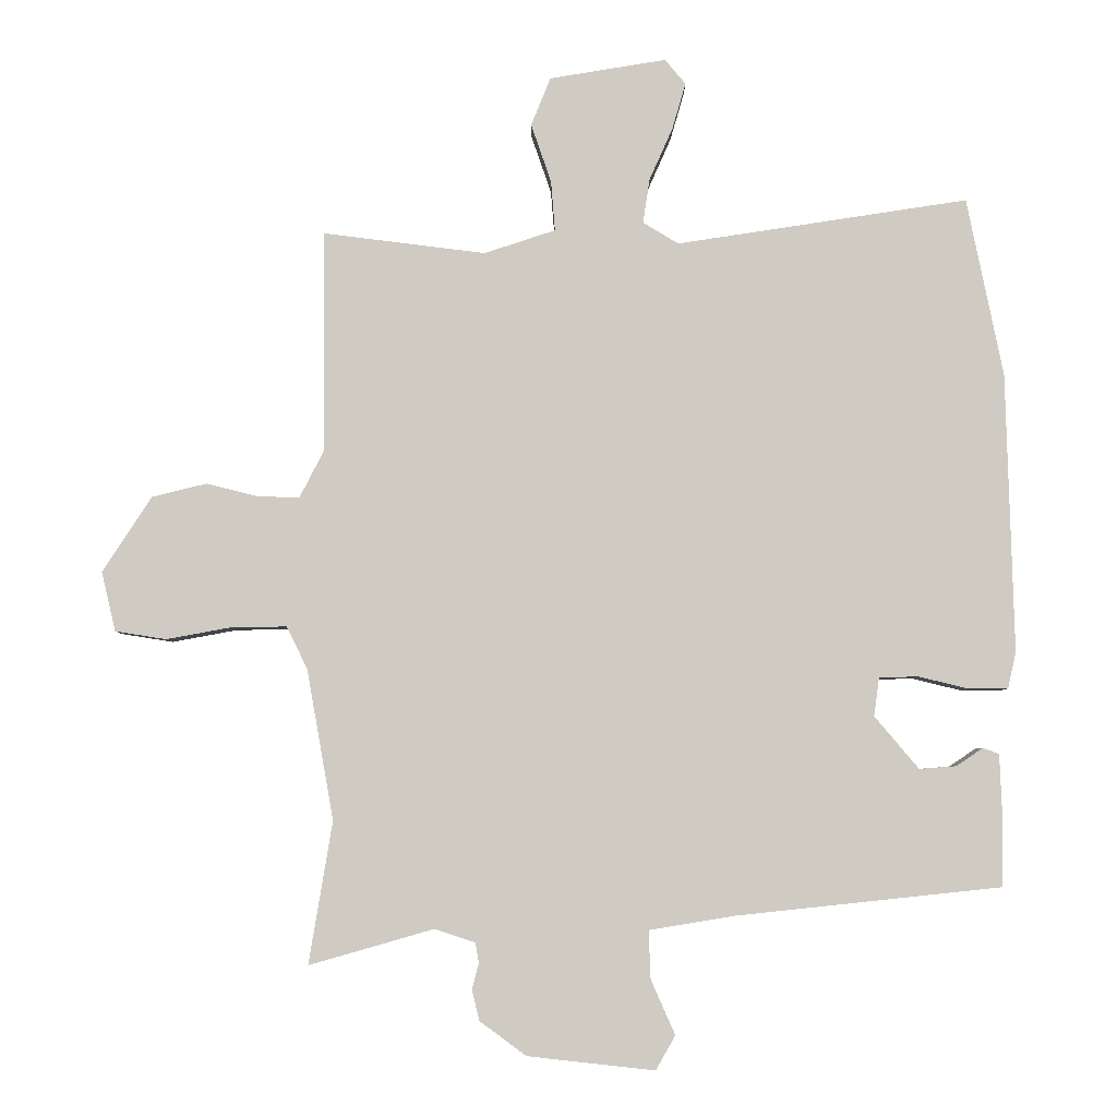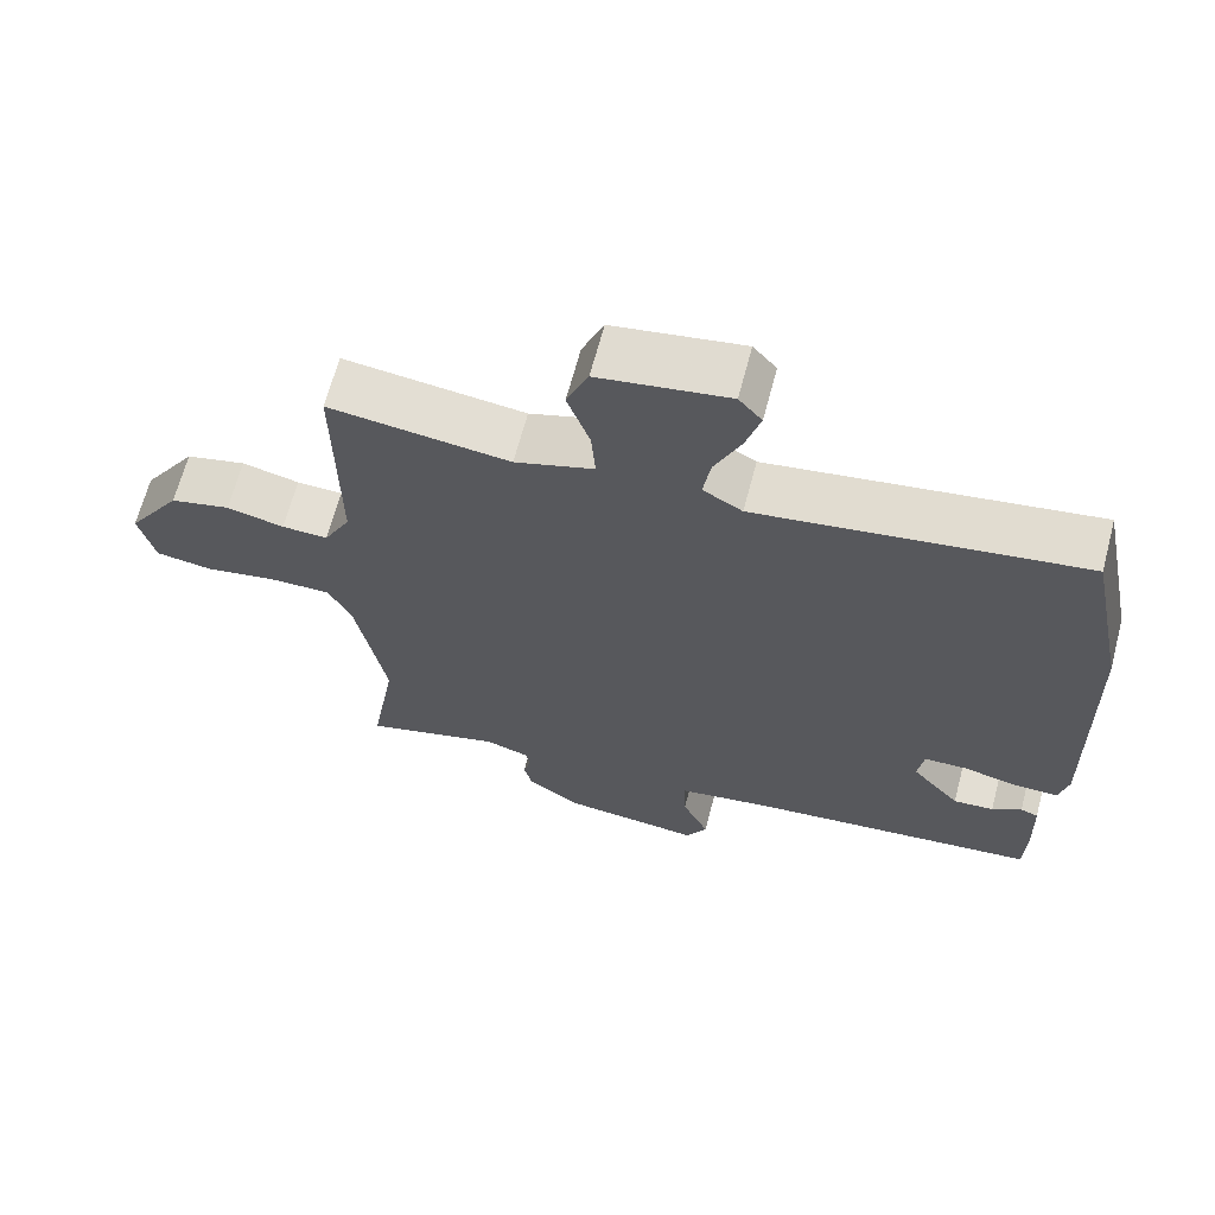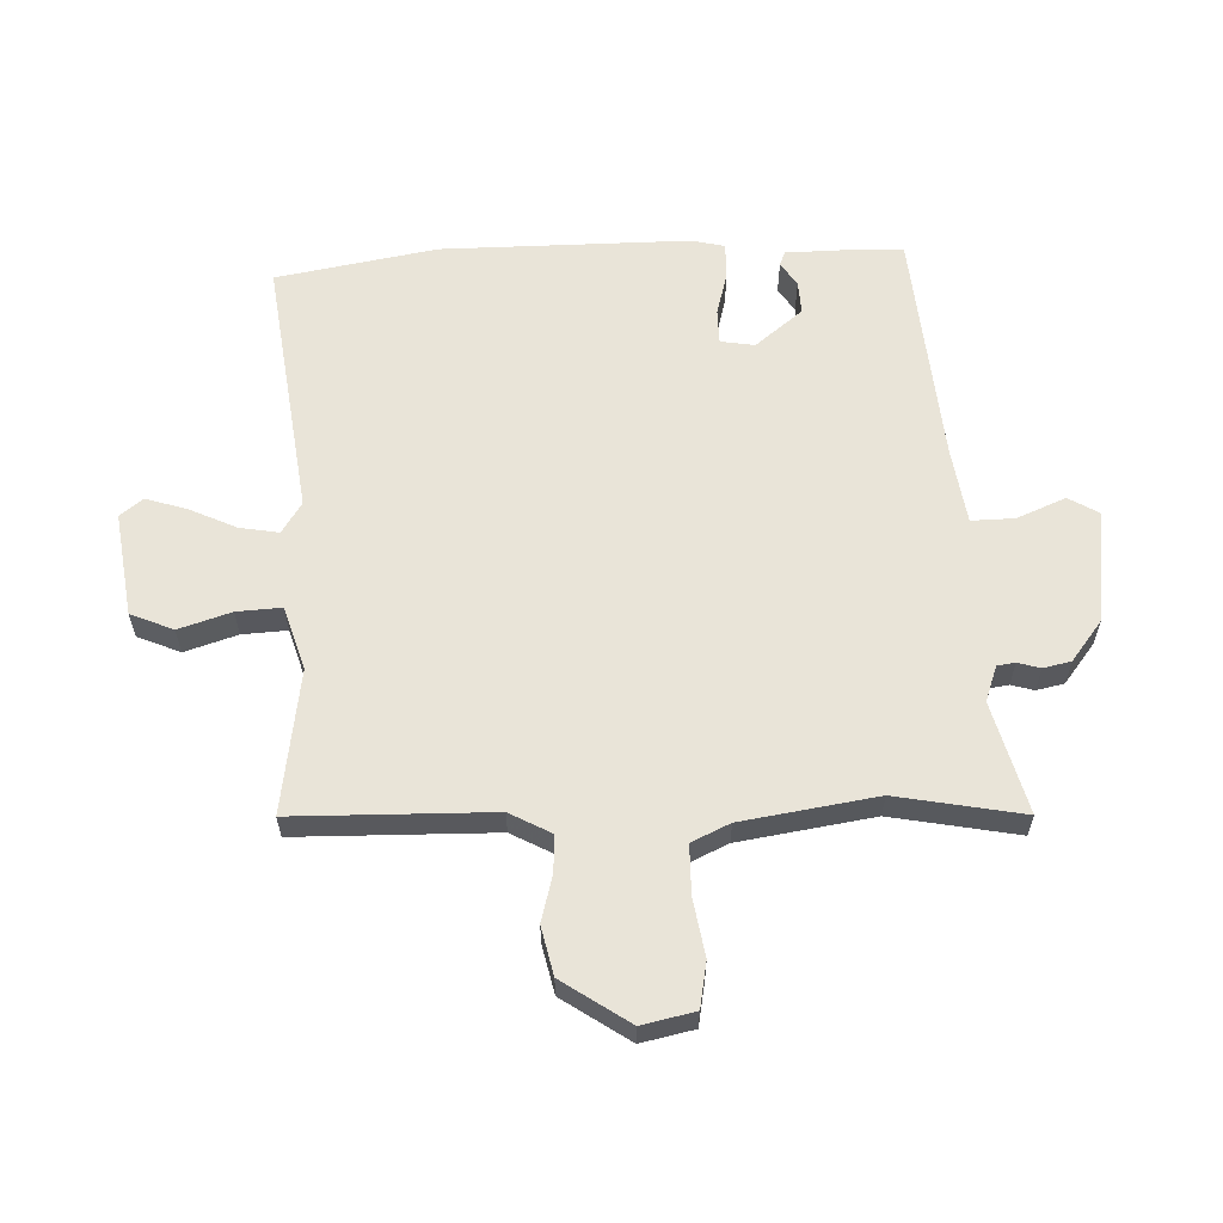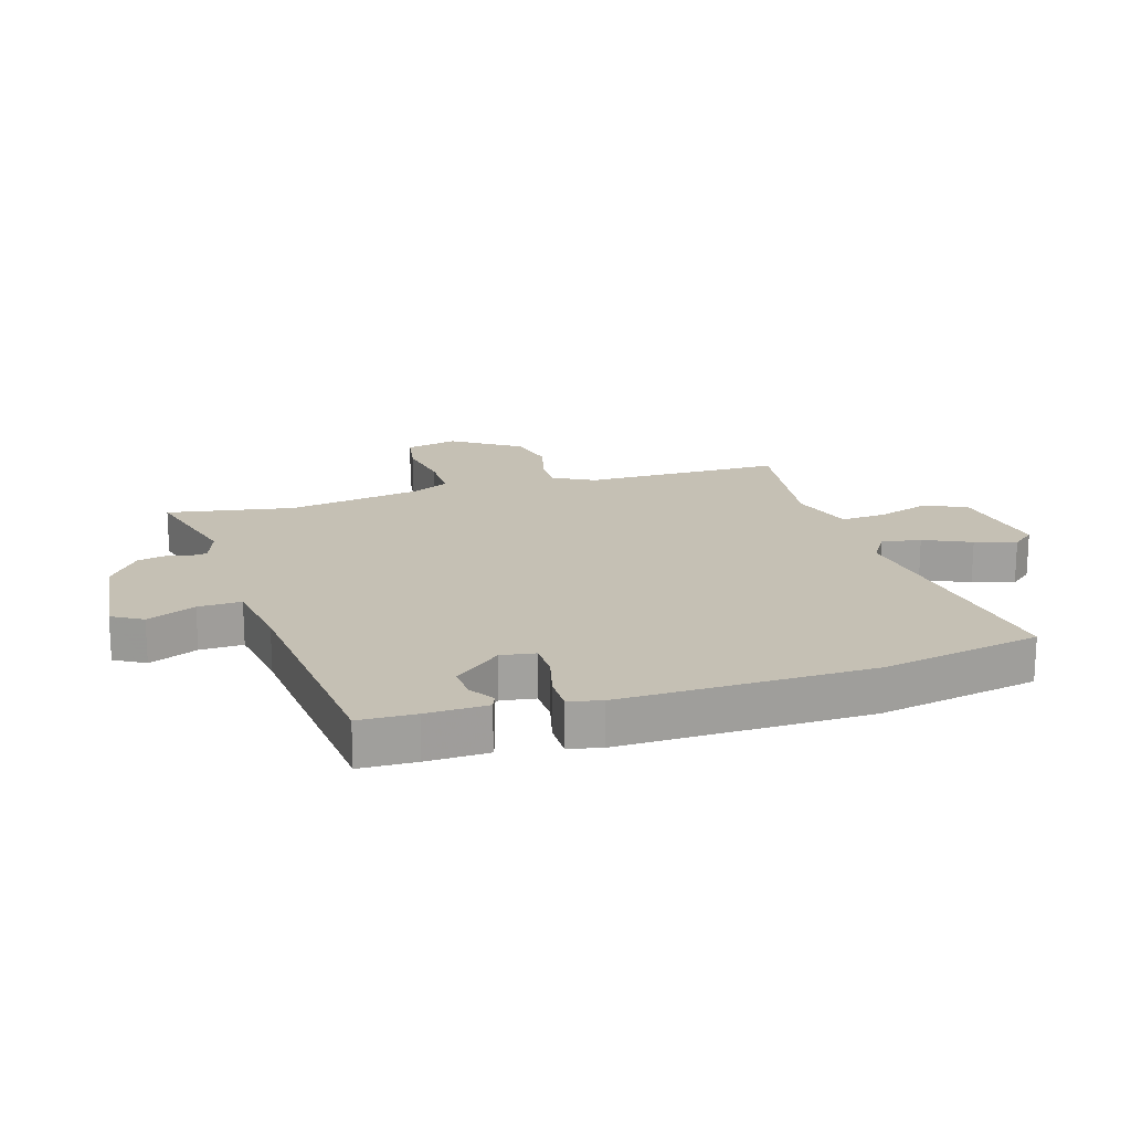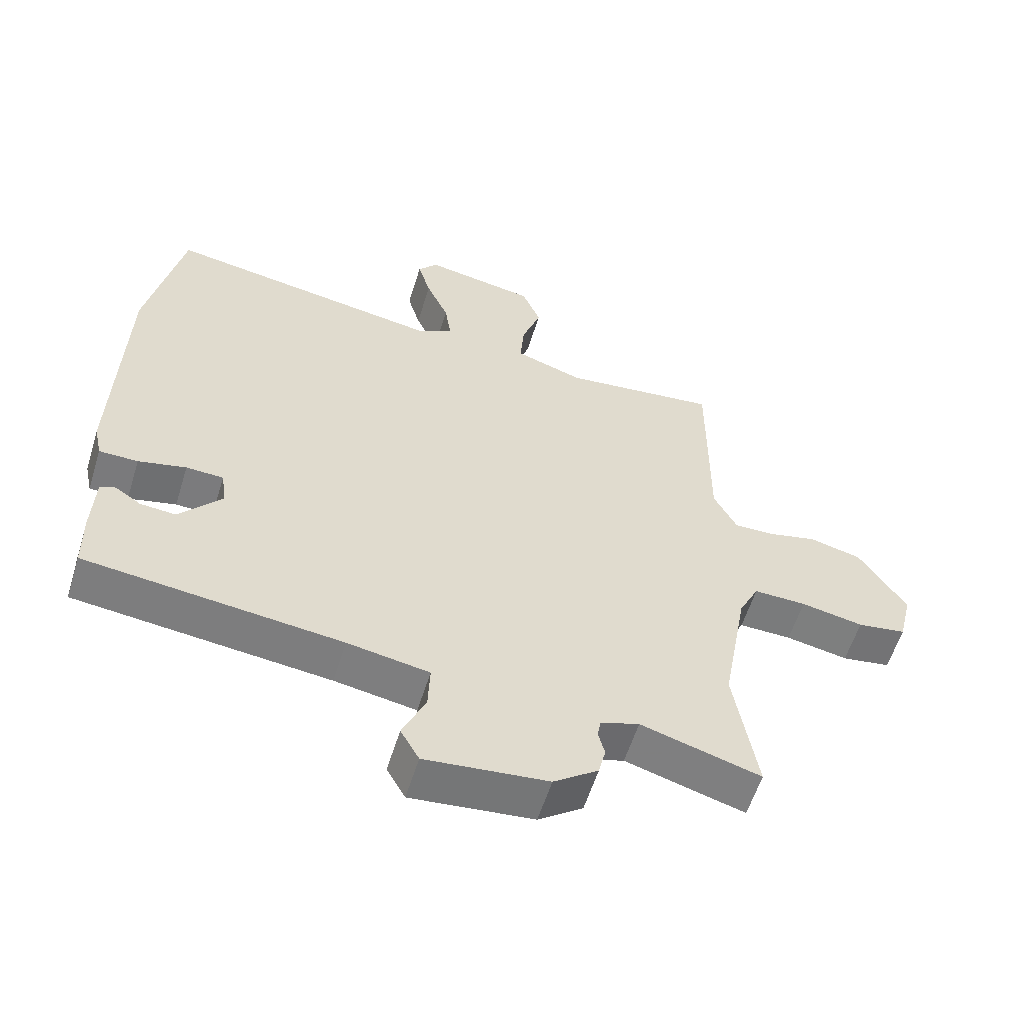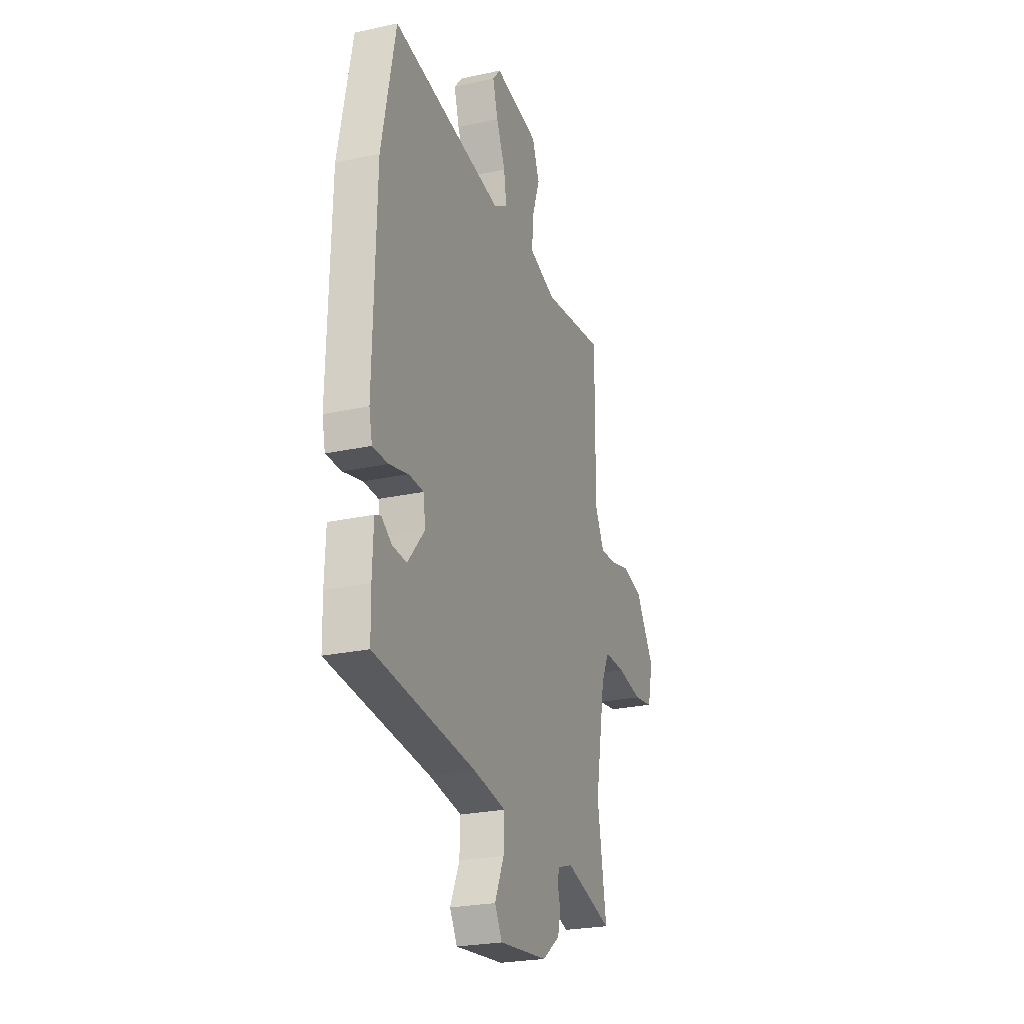
<metadata>
{"format":"obj","ext":"obj","renderer":"f3d","projection":"perspective","resolution":1024,"background":"white","views":[{"elev":-5.1,"azim":179.7,"up":"+Z"},{"elev":66.3,"azim":-165.2,"up":"+Z"},{"elev":60.1,"azim":89.1,"up":"+Y"},{"elev":18.3,"azim":-106.3,"up":"+Y"},{"elev":-58.2,"azim":-17.2,"up":"+Z"},{"elev":-24.8,"azim":-70.4,"up":"+Z"}]}
</metadata>
<code>
v -0.518 0.07 -0.422
v -0.52 0.07 -0.328
v -0.516 0.07 -0.226
v -0.492 0.07 -0.217
v -0.452 0.07 -0.244
v -0.397 0.07 -0.248
v -0.331 0.07 -0.17
v -0.339 0.07 -0.113
v -0.397 0.07 -0.111
v -0.471 0.07 -0.129
v -0.531 0.07 -0.129
v -0.543 0.07 -0.074
v -0.532 0.07 0.342
v -0.478 0.07 0.609
v -0.043 0.07 0.542
v 0.01 0.07 0.574
v 0 0.07 0.64
v -0.035 0.07 0.719
v -0.055 0.07 0.788
v -0.024 0.07 0.825
v 0.15 0.07 0.796
v 0.179 0.07 0.724
v 0.149 0.07 0.637
v 0.143 0.07 0.562
v 0.249 0.07 0.527
v 0.491 0.07 0.557
v 0.489 0.07 0.226
v 0.525 0.07 0.156
v 0.587 0.07 0.158
v 0.664 0.07 0.177
v 0.745 0.07 0.157
v 0.818 0.07 0.044
v 0.797 0.07 -0.044
v 0.721 0.07 -0.056
v 0.624 0.07 -0.038
v 0.542 0.07 -0.037
v 0.511 0.07 -0.1
v 0.471 0.07 -0.324
v 0.506 0.07 -0.536
v 0.32 0.07 -0.483
v 0.26 0.07 -0.503
v 0.255 0.07 -0.533
v 0.265 0.07 -0.571
v 0.254 0.07 -0.617
v 0.185 0.07 -0.668
v -0.005 0.07 -0.689
v -0.034 0.07 -0.638
v 0.002 0.07 -0.557
v 0.005 0.07 -0.485
v -0.122 0.07 -0.464
v -0.518 0 -0.422
v -0.52 0 -0.328
v -0.516 0 -0.226
v -0.492 0 -0.217
v -0.452 0 -0.244
v -0.397 0 -0.248
v -0.331 0 -0.17
v -0.339 0 -0.113
v -0.397 0 -0.111
v -0.471 0 -0.129
v -0.531 0 -0.129
v -0.543 0 -0.074
v -0.532 0 0.342
v -0.478 0 0.609
v -0.043 0 0.542
v 0.01 0 0.574
v 0 0 0.64
v -0.035 0 0.719
v -0.055 0 0.788
v -0.024 0 0.825
v 0.15 0 0.796
v 0.179 0 0.724
v 0.149 0 0.637
v 0.143 0 0.562
v 0.249 0 0.527
v 0.491 0 0.557
v 0.489 0 0.226
v 0.525 0 0.156
v 0.587 0 0.158
v 0.664 0 0.177
v 0.745 0 0.157
v 0.818 0 0.044
v 0.797 0 -0.044
v 0.721 0 -0.056
v 0.624 0 -0.038
v 0.542 0 -0.037
v 0.511 0 -0.1
v 0.471 0 -0.324
v 0.506 0 -0.536
v 0.32 0 -0.483
v 0.26 0 -0.503
v 0.255 0 -0.533
v 0.265 0 -0.571
v 0.254 0 -0.617
v 0.185 0 -0.668
v -0.005 0 -0.689
v -0.034 0 -0.638
v 0.002 0 -0.557
v 0.005 0 -0.485
v -0.122 0 -0.464
f 45 46 47 48
f 45 48 49
f 42 43 44 45
f 41 42 45 49
f 40 41 49 50
f 38 39 40
f 37 38 40 50
f 32 33 34 35
f 32 35 36
f 29 30 31 32
f 28 29 32 36
f 27 28 36 37
f 25 26 27
f 24 25 27 37
f 20 21 22 23
f 20 23 24
f 17 18 19 20
f 16 17 20 24
f 15 16 24 37
f 9 10 11 12
f 8 9 12 13
f 2 3 4 5
f 2 5 6
f 1 2 6
f 50 1 6 7
f 8 13 14 15
f 15 37 50
f 7 8 15 50
f 98 97 96 95
f 99 98 95
f 95 94 93 92
f 99 95 92 91
f 100 99 91 90
f 90 89 88
f 100 90 88 87
f 85 84 83 82
f 86 85 82
f 82 81 80 79
f 86 82 79 78
f 87 86 78 77
f 77 76 75
f 87 77 75 74
f 73 72 71 70
f 74 73 70
f 70 69 68 67
f 74 70 67 66
f 87 74 66 65
f 62 61 60 59
f 63 62 59 58
f 55 54 53 52
f 56 55 52
f 56 52 51
f 57 56 51 100
f 65 64 63 58
f 100 87 65
f 100 65 58 57
f 1 51 52 2
f 2 52 53 3
f 3 53 54 4
f 4 54 55 5
f 5 55 56 6
f 6 56 57 7
f 7 57 58 8
f 8 58 59 9
f 9 59 60 10
f 10 60 61 11
f 11 61 62 12
f 12 62 63 13
f 13 63 64 14
f 14 64 65 15
f 15 65 66 16
f 16 66 67 17
f 17 67 68 18
f 18 68 69 19
f 19 69 70 20
f 20 70 71 21
f 21 71 72 22
f 22 72 73 23
f 23 73 74 24
f 24 74 75 25
f 25 75 76 26
f 26 76 77 27
f 27 77 78 28
f 28 78 79 29
f 29 79 80 30
f 30 80 81 31
f 31 81 82 32
f 32 82 83 33
f 33 83 84 34
f 34 84 85 35
f 35 85 86 36
f 36 86 87 37
f 37 87 88 38
f 38 88 89 39
f 39 89 90 40
f 40 90 91 41
f 41 91 92 42
f 42 92 93 43
f 43 93 94 44
f 44 94 95 45
f 45 95 96 46
f 46 96 97 47
f 47 97 98 48
f 48 98 99 49
f 49 99 100 50
f 50 100 51 1

</code>
